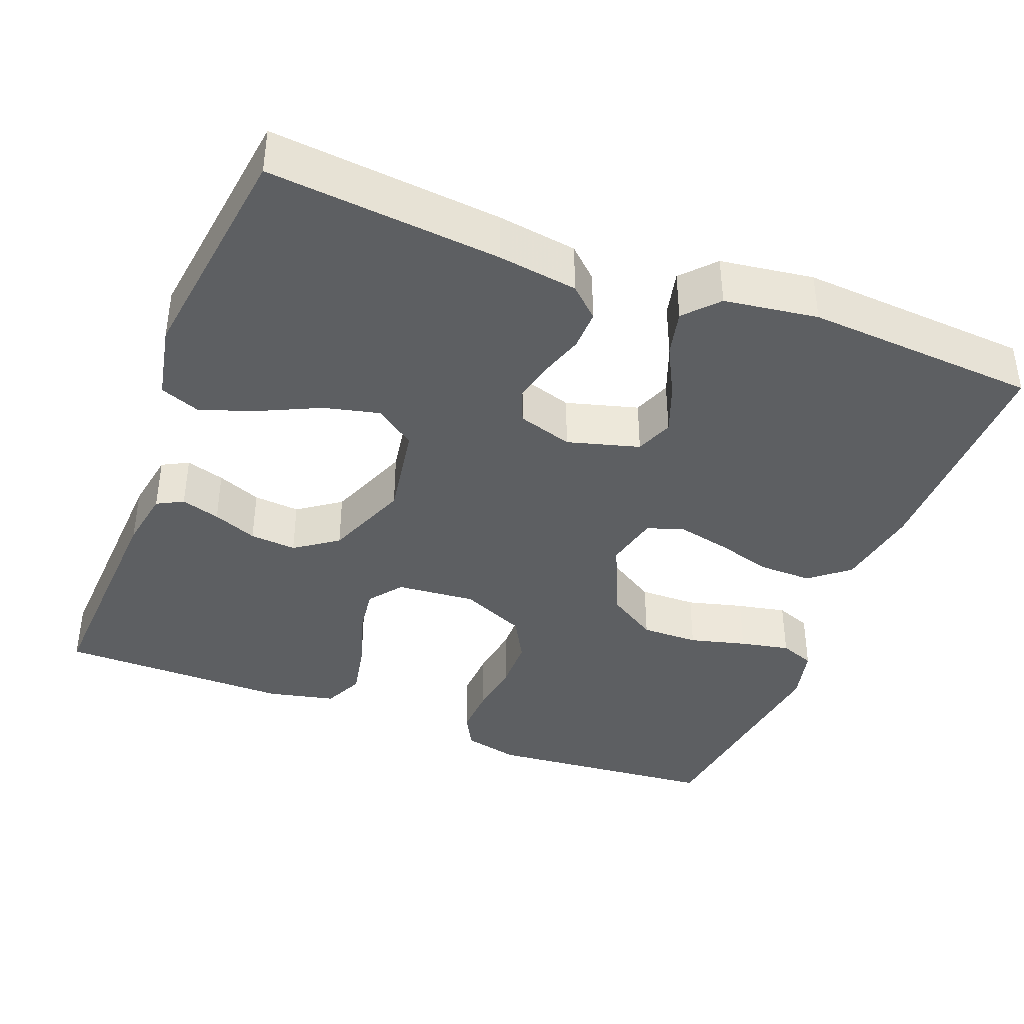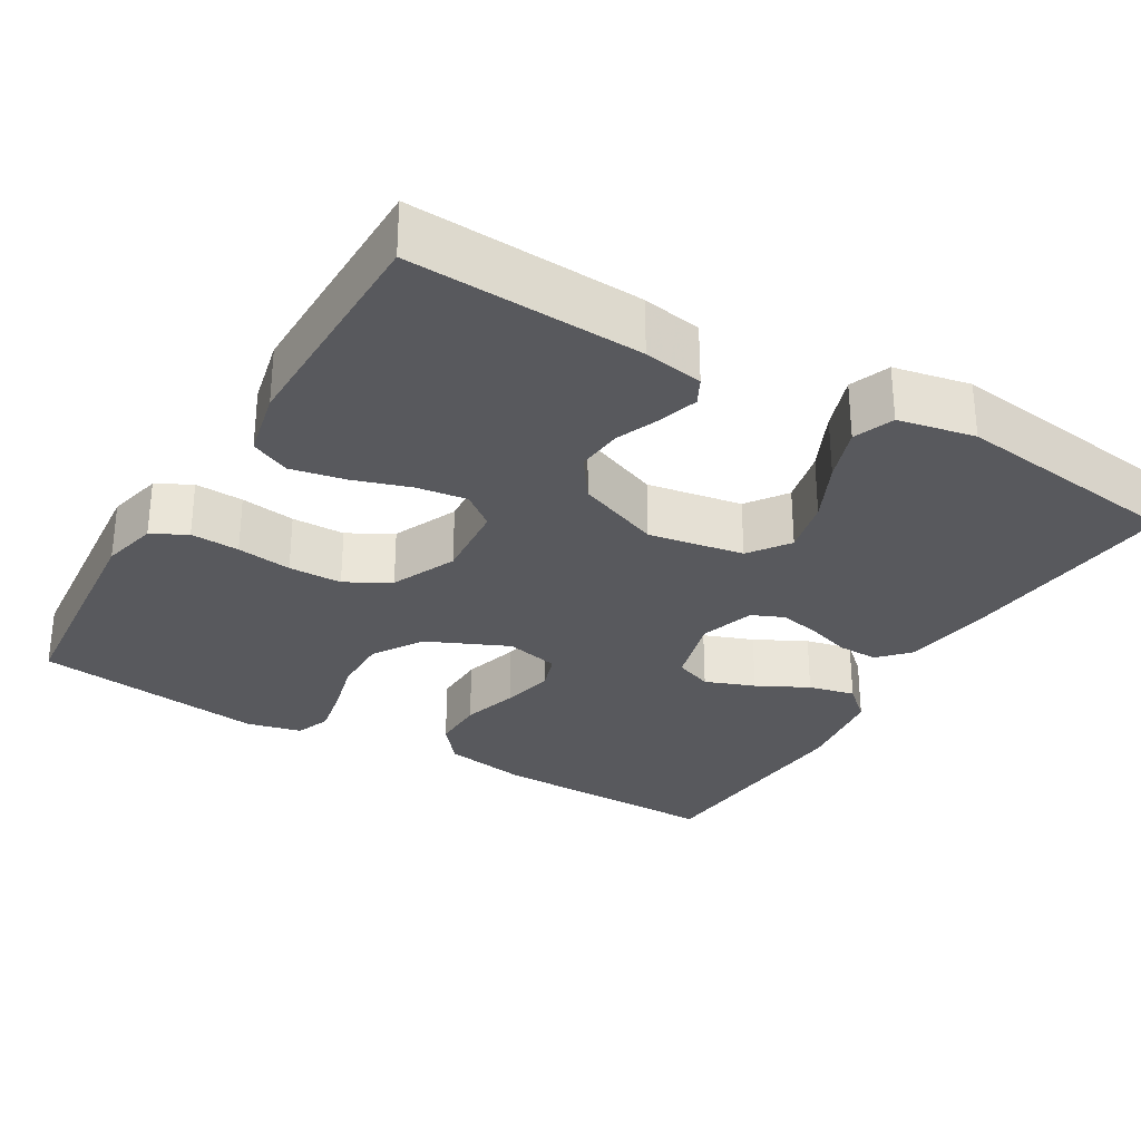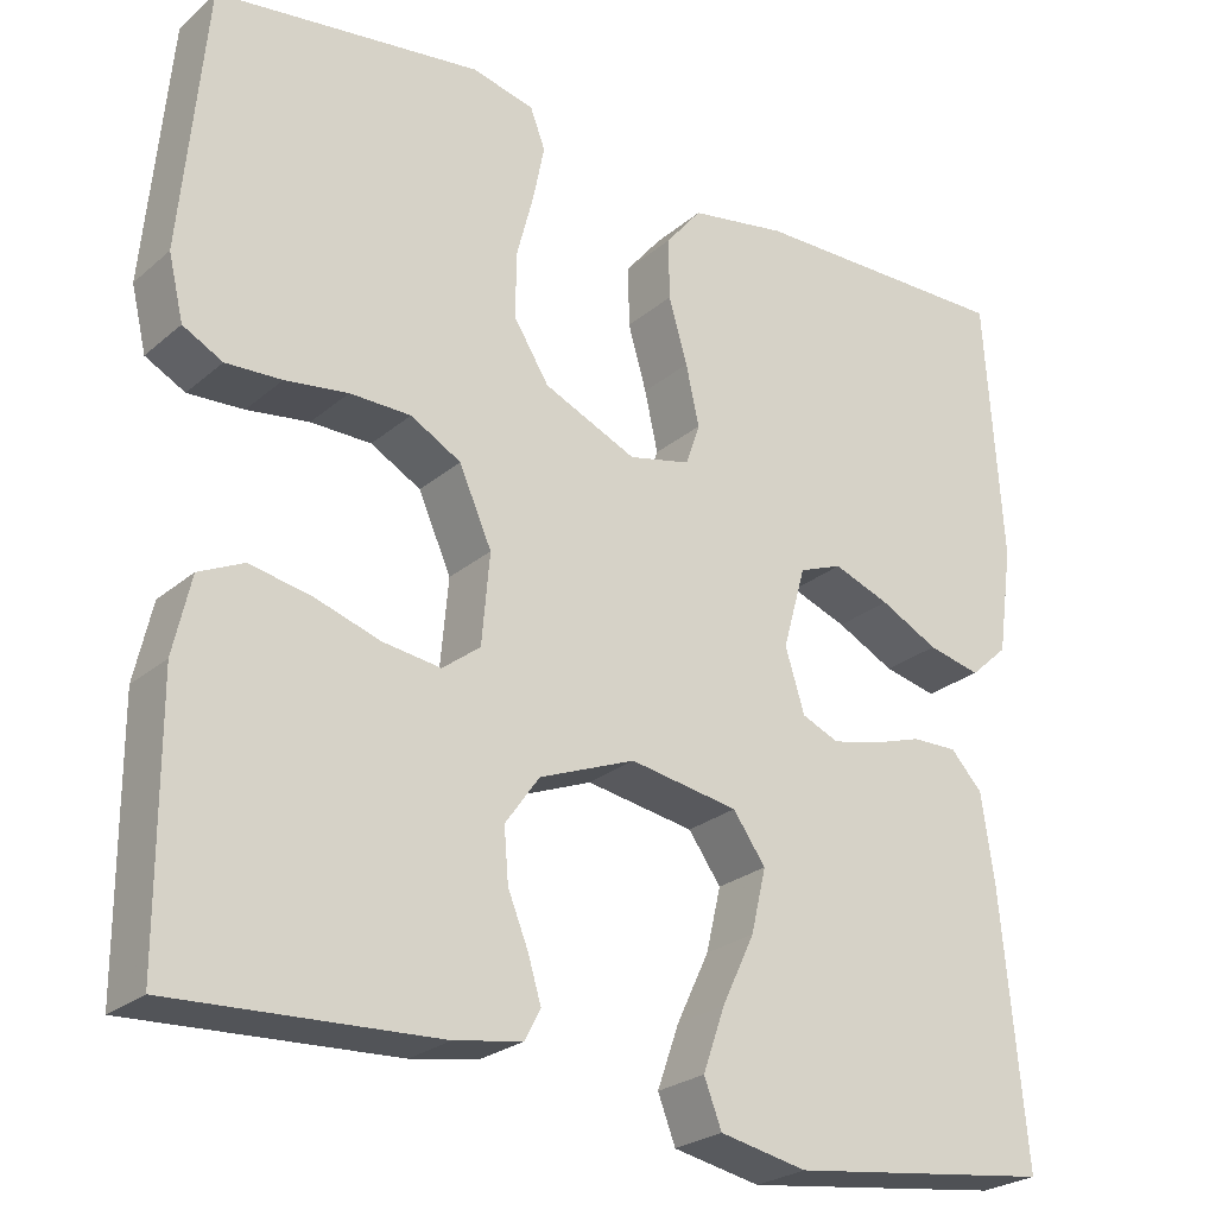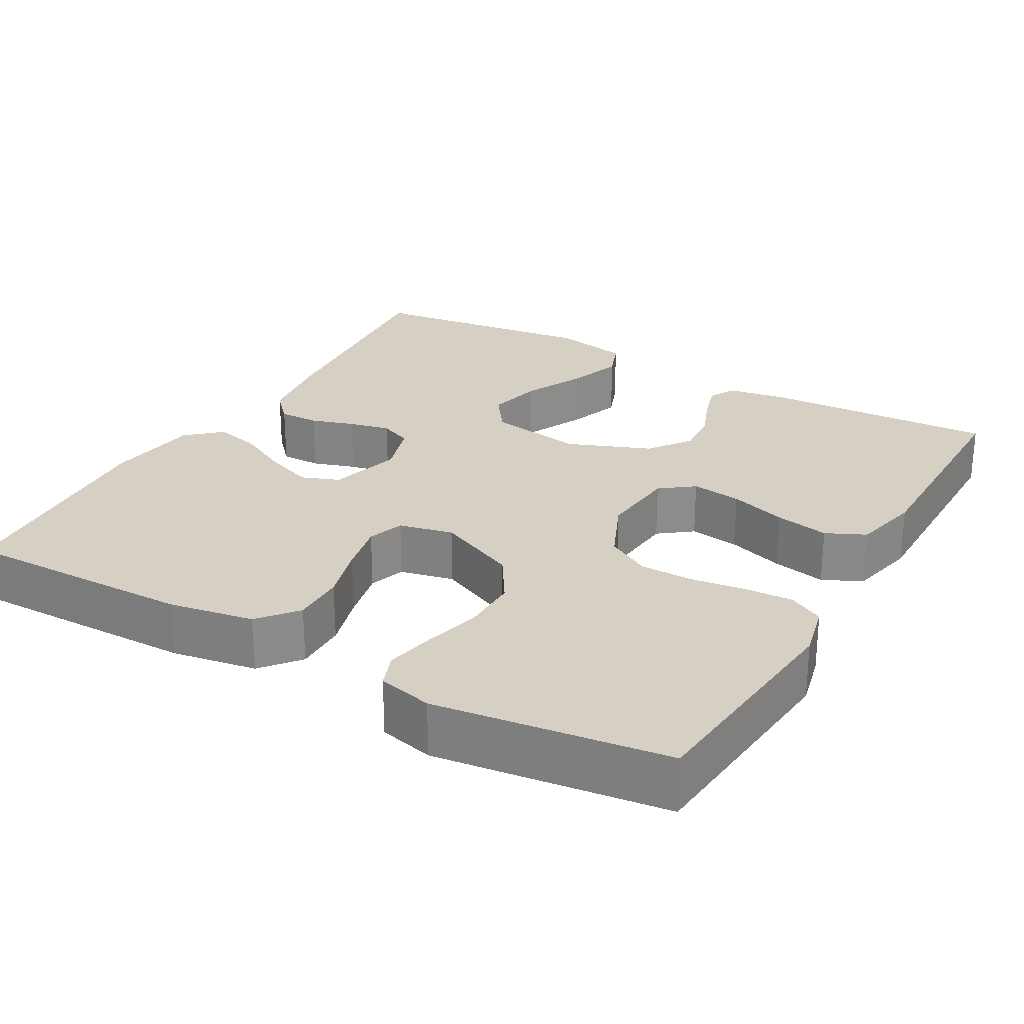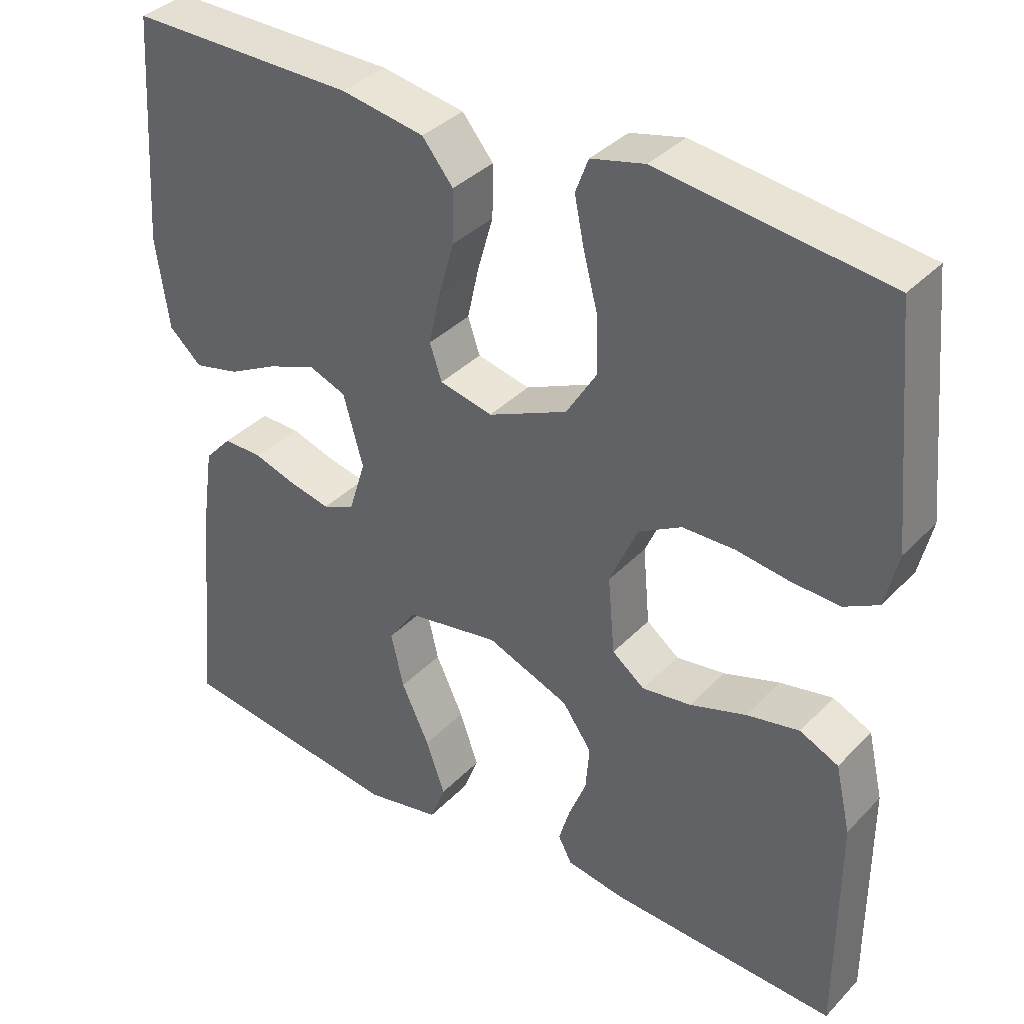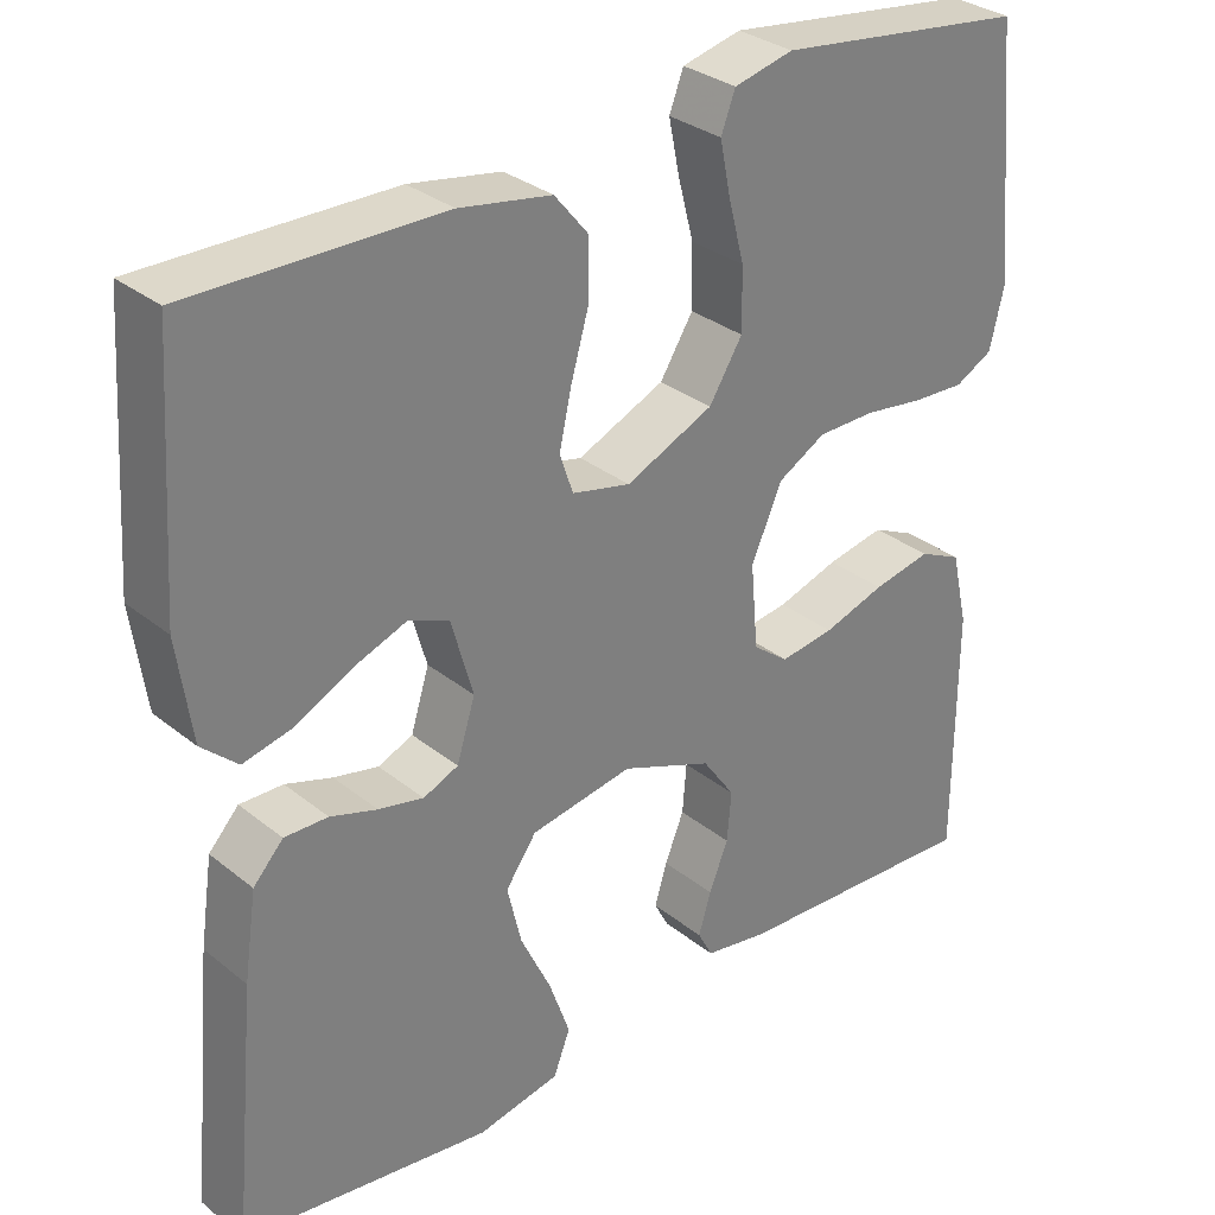
<metadata>
{"format":"obj","ext":"obj","renderer":"f3d","projection":"perspective","resolution":1024,"background":"white","views":[{"elev":-39.7,"azim":-111.2,"up":"+Y"},{"elev":-29.8,"azim":149.3,"up":"+Y"},{"elev":-25.1,"azim":143.3,"up":"+Z"},{"elev":26.2,"azim":29.7,"up":"+Y"},{"elev":36.4,"azim":37.4,"up":"+Z"},{"elev":31.3,"azim":-41.5,"up":"+Z"}]}
</metadata>
<code>
v -0.5 0.07 0.5
v -0.2 0.07 0.497
v -0.09 0.07 0.478
v -0.049 0.07 0.428
v -0.05 0.07 0.359
v -0.071 0.07 0.286
v -0.086 0.07 0.218
v -0.07 0.07 0.171
v 0 0.07 0.155
v 0.105 0.07 0.202
v 0.145 0.07 0.266
v 0.144 0.07 0.34
v 0.125 0.07 0.413
v 0.112 0.07 0.477
v 0.129 0.07 0.522
v 0.2 0.07 0.539
v 0.5 0.07 0.5
v 0.528 0.07 0.2
v 0.511 0.07 0.128
v 0.466 0.07 0.104
v 0.403 0.07 0.107
v 0.332 0.07 0.117
v 0.263 0.07 0.116
v 0.206 0.07 0.084
v 0.169 0.07 0
v 0.178 0.07 -0.102
v 0.221 0.07 -0.135
v 0.286 0.07 -0.126
v 0.36 0.07 -0.102
v 0.43 0.07 -0.088
v 0.481 0.07 -0.112
v 0.501 0.07 -0.2
v 0.5 0.07 -0.5
v 0.2 0.07 -0.485
v 0.123 0.07 -0.472
v 0.105 0.07 -0.438
v 0.12 0.07 -0.388
v 0.143 0.07 -0.331
v 0.148 0.07 -0.271
v 0.109 0.07 -0.216
v 0 0.07 -0.173
v -0.123 0.07 -0.194
v -0.16 0.07 -0.246
v -0.143 0.07 -0.318
v -0.106 0.07 -0.396
v -0.081 0.07 -0.467
v -0.101 0.07 -0.519
v -0.2 0.07 -0.539
v -0.5 0.07 -0.5
v -0.472 0.07 -0.2
v -0.457 0.07 -0.097
v -0.421 0.07 -0.058
v -0.369 0.07 -0.059
v -0.313 0.07 -0.077
v -0.259 0.07 -0.089
v -0.217 0.07 -0.071
v -0.195 0.07 0
v -0.221 0.07 0.093
v -0.27 0.07 0.112
v -0.334 0.07 0.088
v -0.4 0.07 0.054
v -0.46 0.07 0.04
v -0.503 0.07 0.079
v -0.52 0.07 0.2
v -0.5 0 0.5
v -0.2 0 0.497
v -0.09 0 0.478
v -0.049 0 0.428
v -0.05 0 0.359
v -0.071 0 0.286
v -0.086 0 0.218
v -0.07 0 0.171
v 0 0 0.155
v 0.105 0 0.202
v 0.145 0 0.266
v 0.144 0 0.34
v 0.125 0 0.413
v 0.112 0 0.477
v 0.129 0 0.522
v 0.2 0 0.539
v 0.5 0 0.5
v 0.528 0 0.2
v 0.511 0 0.128
v 0.466 0 0.104
v 0.403 0 0.107
v 0.332 0 0.117
v 0.263 0 0.116
v 0.206 0 0.084
v 0.169 0 0
v 0.178 0 -0.102
v 0.221 0 -0.135
v 0.286 0 -0.126
v 0.36 0 -0.102
v 0.43 0 -0.088
v 0.481 0 -0.112
v 0.501 0 -0.2
v 0.5 0 -0.5
v 0.2 0 -0.485
v 0.123 0 -0.472
v 0.105 0 -0.438
v 0.12 0 -0.388
v 0.143 0 -0.331
v 0.148 0 -0.271
v 0.109 0 -0.216
v 0 0 -0.173
v -0.123 0 -0.194
v -0.16 0 -0.246
v -0.143 0 -0.318
v -0.106 0 -0.396
v -0.081 0 -0.467
v -0.101 0 -0.519
v -0.2 0 -0.539
v -0.5 0 -0.5
v -0.472 0 -0.2
v -0.457 0 -0.097
v -0.421 0 -0.058
v -0.369 0 -0.059
v -0.313 0 -0.077
v -0.259 0 -0.089
v -0.217 0 -0.071
v -0.195 0 0
v -0.221 0 0.093
v -0.27 0 0.112
v -0.334 0 0.088
v -0.4 0 0.054
v -0.46 0 0.04
v -0.503 0 0.079
v -0.52 0 0.2
f 4 5 6
f 3 4 6
f 2 3 6
f 1 2 6
f 64 1 6
f 63 64 6
f 62 63 6
f 61 62 6
f 60 61 6
f 59 60 6 7
f 58 59 7 8
f 57 58 8 9
f 56 57 9 10
f 52 53 54
f 51 52 54
f 50 51 54
f 49 50 54
f 48 49 54
f 47 48 54
f 46 47 54
f 45 46 54
f 44 45 54
f 43 44 54 55
f 42 43 55 56
f 36 37 38
f 35 36 38
f 34 35 38
f 33 34 38
f 32 33 38
f 31 32 38
f 30 31 38
f 29 30 38
f 28 29 38
f 27 28 38 39
f 26 27 39 40
f 20 21 22
f 19 20 22
f 18 19 22
f 17 18 22
f 16 17 22
f 15 16 22
f 14 15 22
f 13 14 22
f 12 13 22
f 11 12 22 23
f 10 11 23 24
f 10 24 25
f 56 10 25
f 42 56 25
f 41 42 25
f 25 26 40 41
f 70 69 68
f 70 68 67
f 70 67 66
f 70 66 65
f 70 65 128
f 70 128 127
f 70 127 126
f 70 126 125
f 70 125 124
f 71 70 124 123
f 72 71 123 122
f 73 72 122 121
f 74 73 121 120
f 118 117 116
f 118 116 115
f 118 115 114
f 118 114 113
f 118 113 112
f 118 112 111
f 118 111 110
f 118 110 109
f 118 109 108
f 119 118 108 107
f 120 119 107 106
f 102 101 100
f 102 100 99
f 102 99 98
f 102 98 97
f 102 97 96
f 102 96 95
f 102 95 94
f 102 94 93
f 102 93 92
f 103 102 92 91
f 104 103 91 90
f 86 85 84
f 86 84 83
f 86 83 82
f 86 82 81
f 86 81 80
f 86 80 79
f 86 79 78
f 86 78 77
f 86 77 76
f 87 86 76 75
f 88 87 75 74
f 89 88 74
f 89 74 120
f 89 120 106
f 89 106 105
f 105 104 90 89
f 1 65 66 2
f 2 66 67 3
f 3 67 68 4
f 4 68 69 5
f 5 69 70 6
f 6 70 71 7
f 7 71 72 8
f 8 72 73 9
f 9 73 74 10
f 10 74 75 11
f 11 75 76 12
f 12 76 77 13
f 13 77 78 14
f 14 78 79 15
f 15 79 80 16
f 16 80 81 17
f 17 81 82 18
f 18 82 83 19
f 19 83 84 20
f 20 84 85 21
f 21 85 86 22
f 22 86 87 23
f 23 87 88 24
f 24 88 89 25
f 25 89 90 26
f 26 90 91 27
f 27 91 92 28
f 28 92 93 29
f 29 93 94 30
f 30 94 95 31
f 31 95 96 32
f 32 96 97 33
f 33 97 98 34
f 34 98 99 35
f 35 99 100 36
f 36 100 101 37
f 37 101 102 38
f 38 102 103 39
f 39 103 104 40
f 40 104 105 41
f 41 105 106 42
f 42 106 107 43
f 43 107 108 44
f 44 108 109 45
f 45 109 110 46
f 46 110 111 47
f 47 111 112 48
f 48 112 113 49
f 49 113 114 50
f 50 114 115 51
f 51 115 116 52
f 52 116 117 53
f 53 117 118 54
f 54 118 119 55
f 55 119 120 56
f 56 120 121 57
f 57 121 122 58
f 58 122 123 59
f 59 123 124 60
f 60 124 125 61
f 61 125 126 62
f 62 126 127 63
f 63 127 128 64
f 64 128 65 1

</code>
